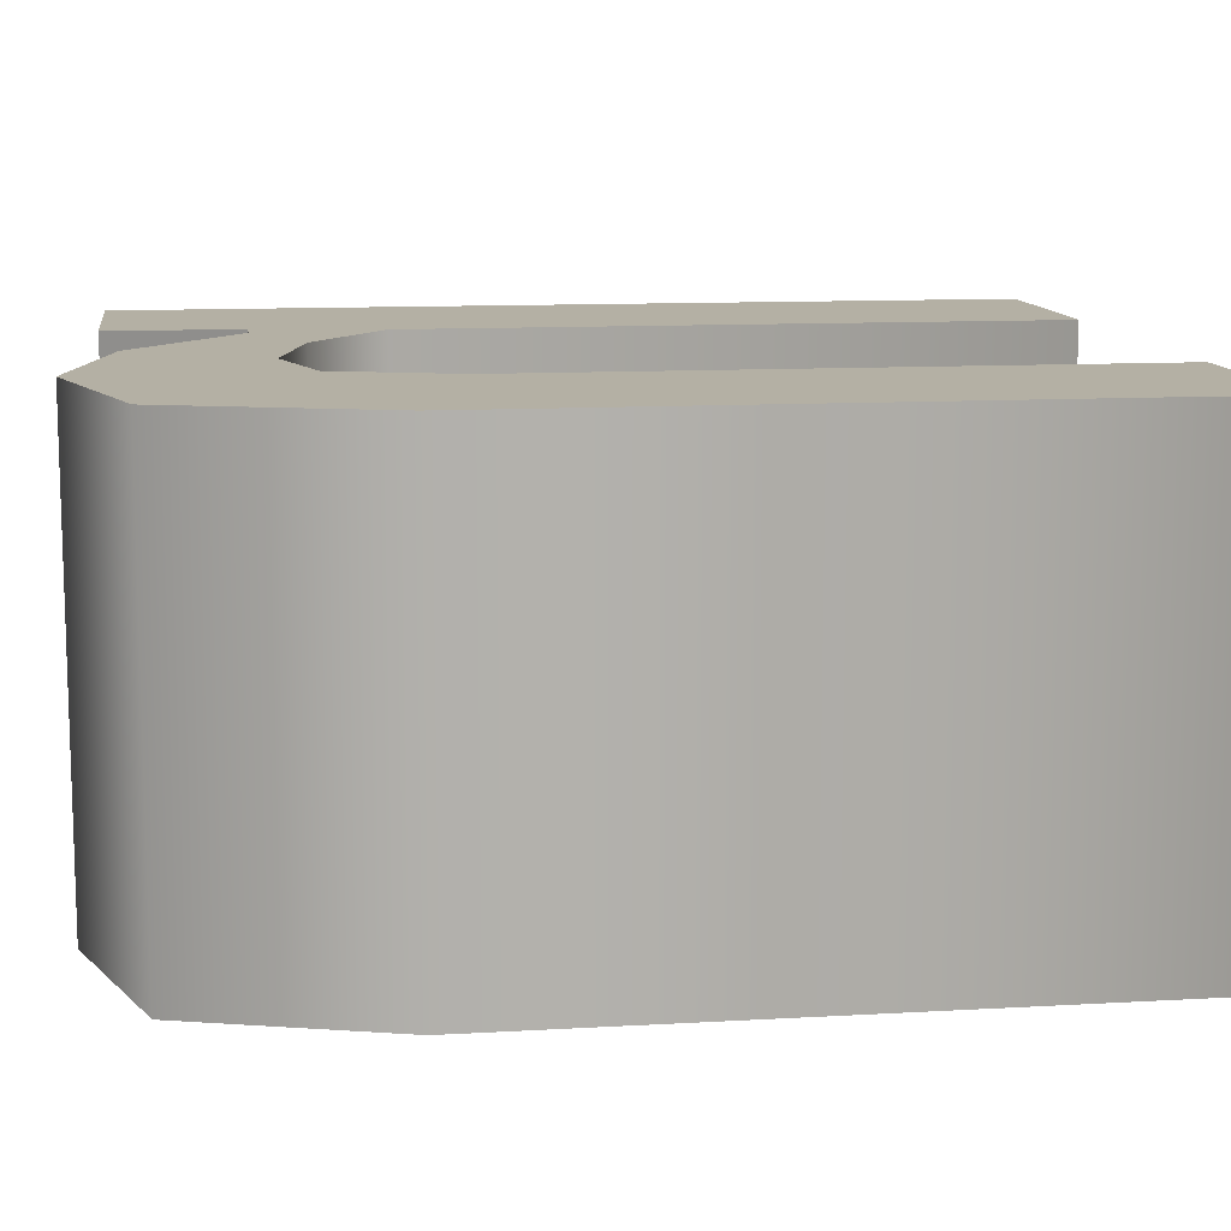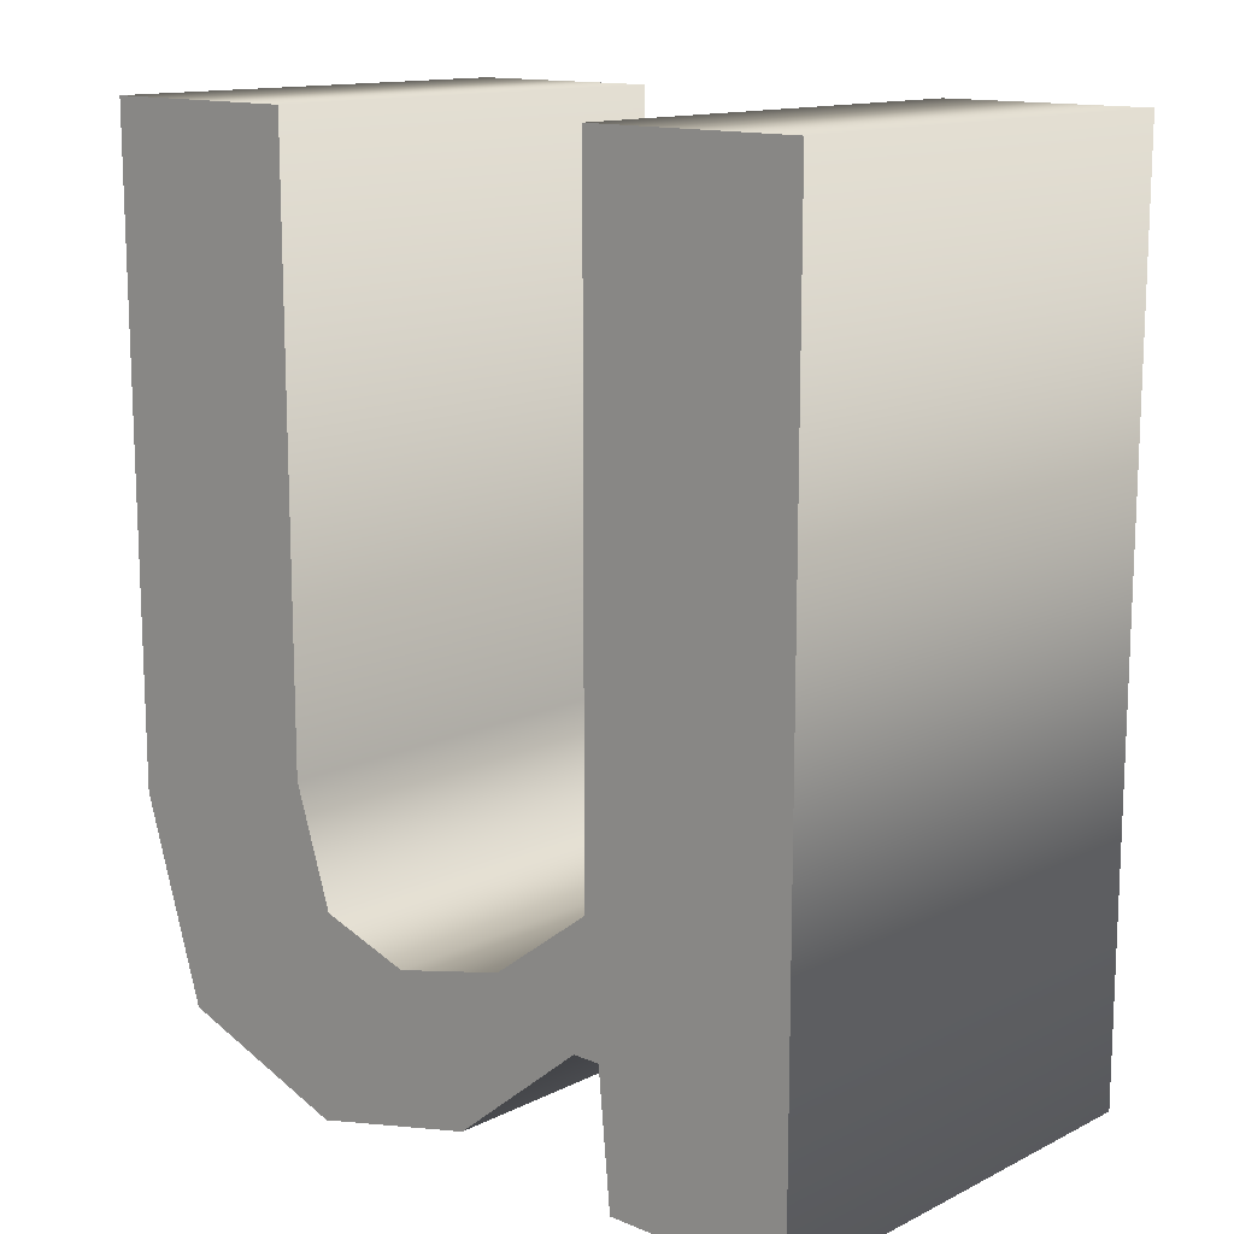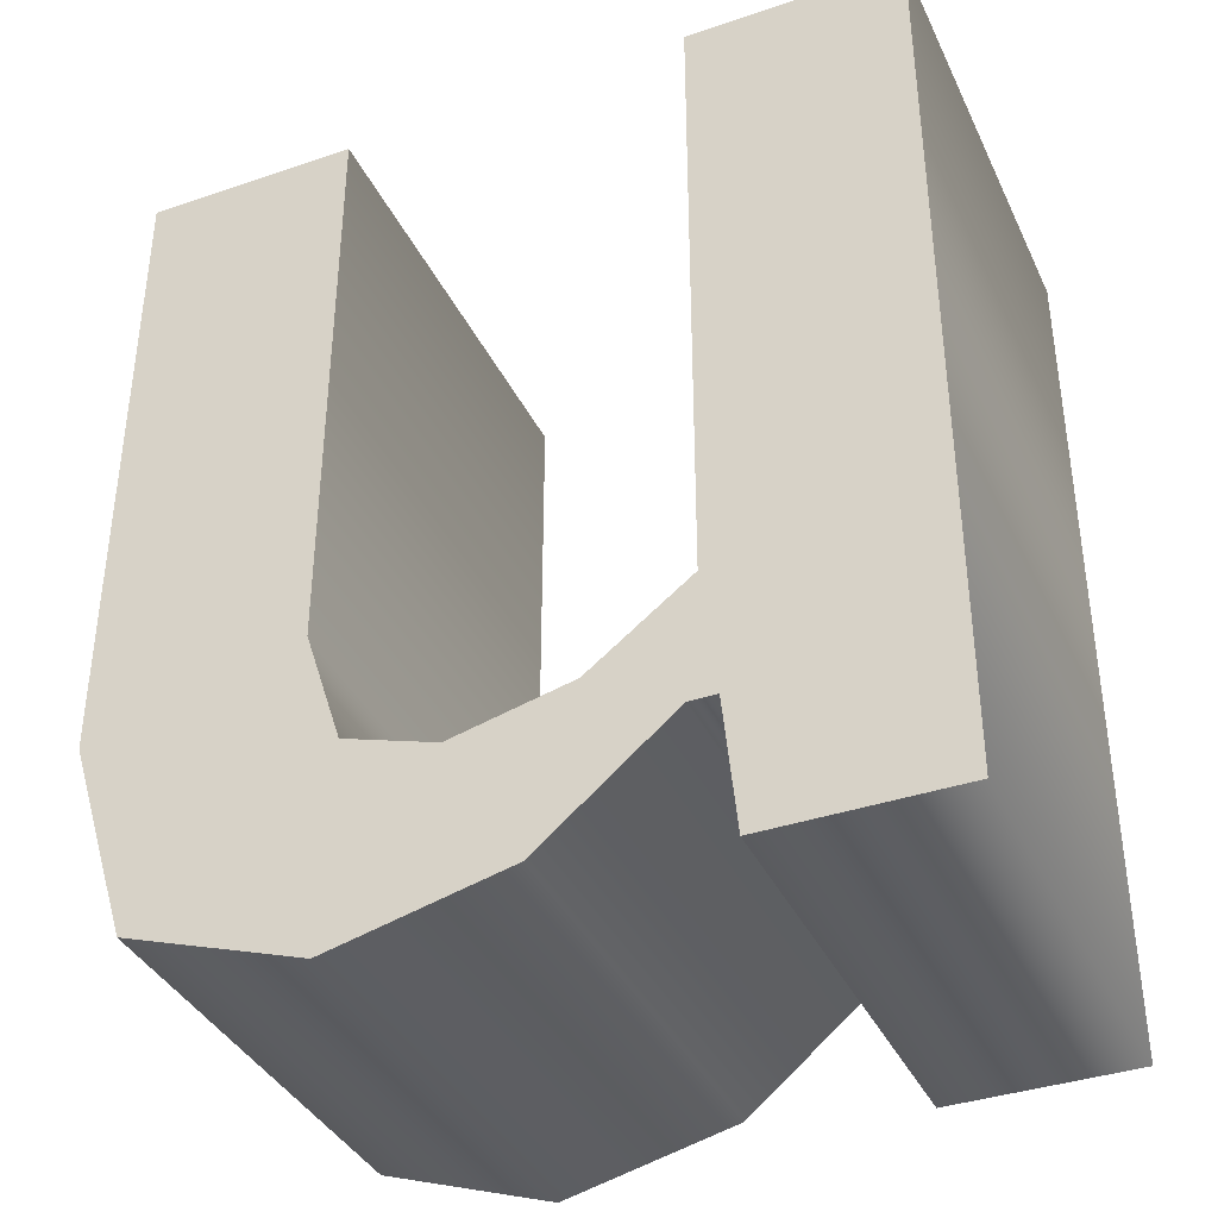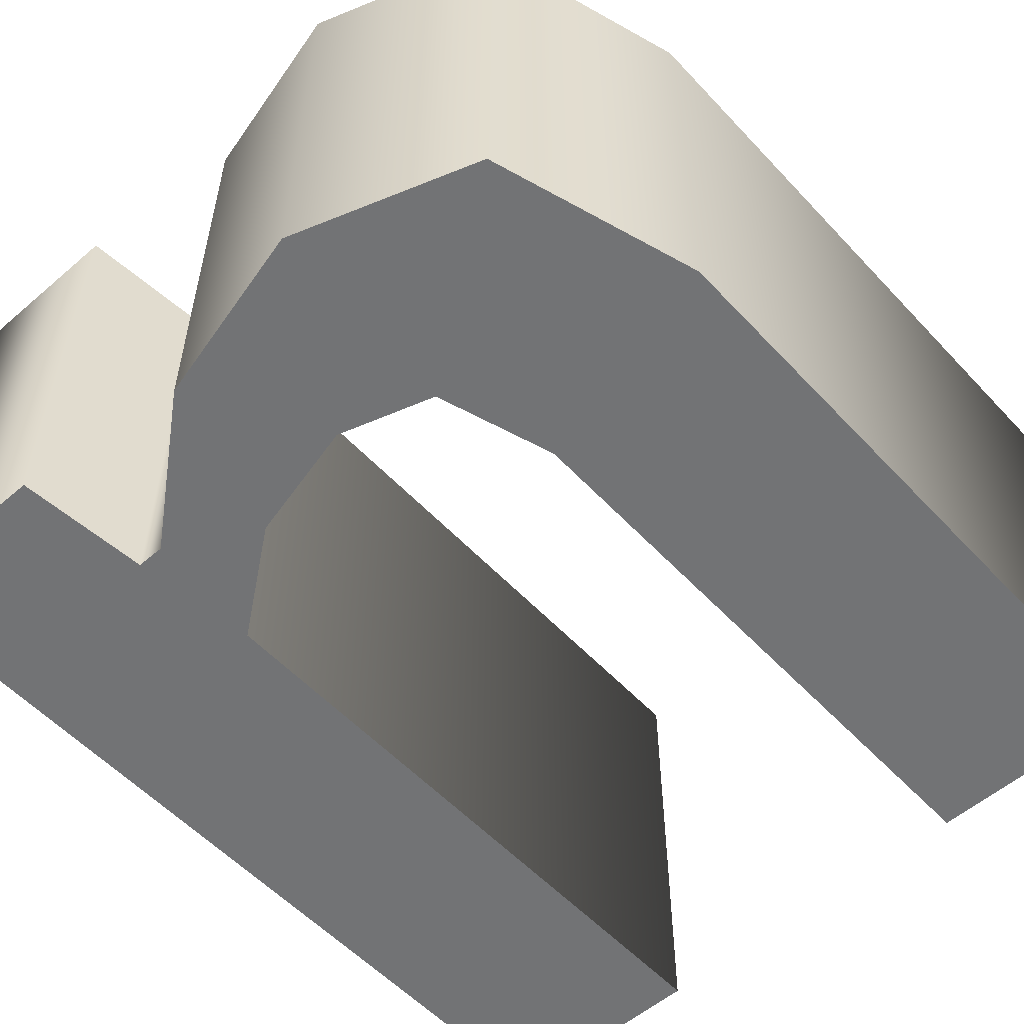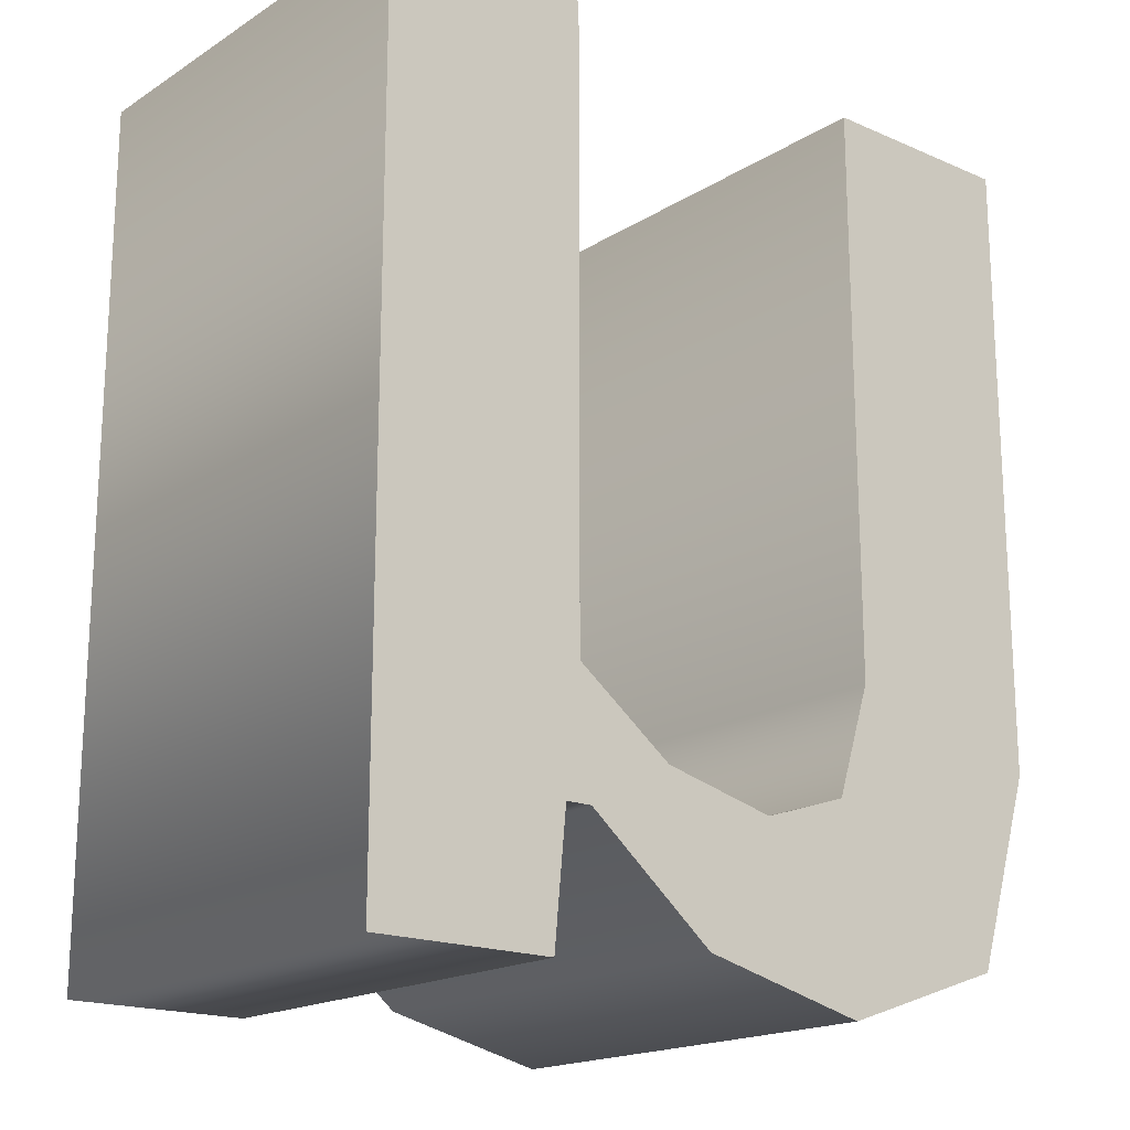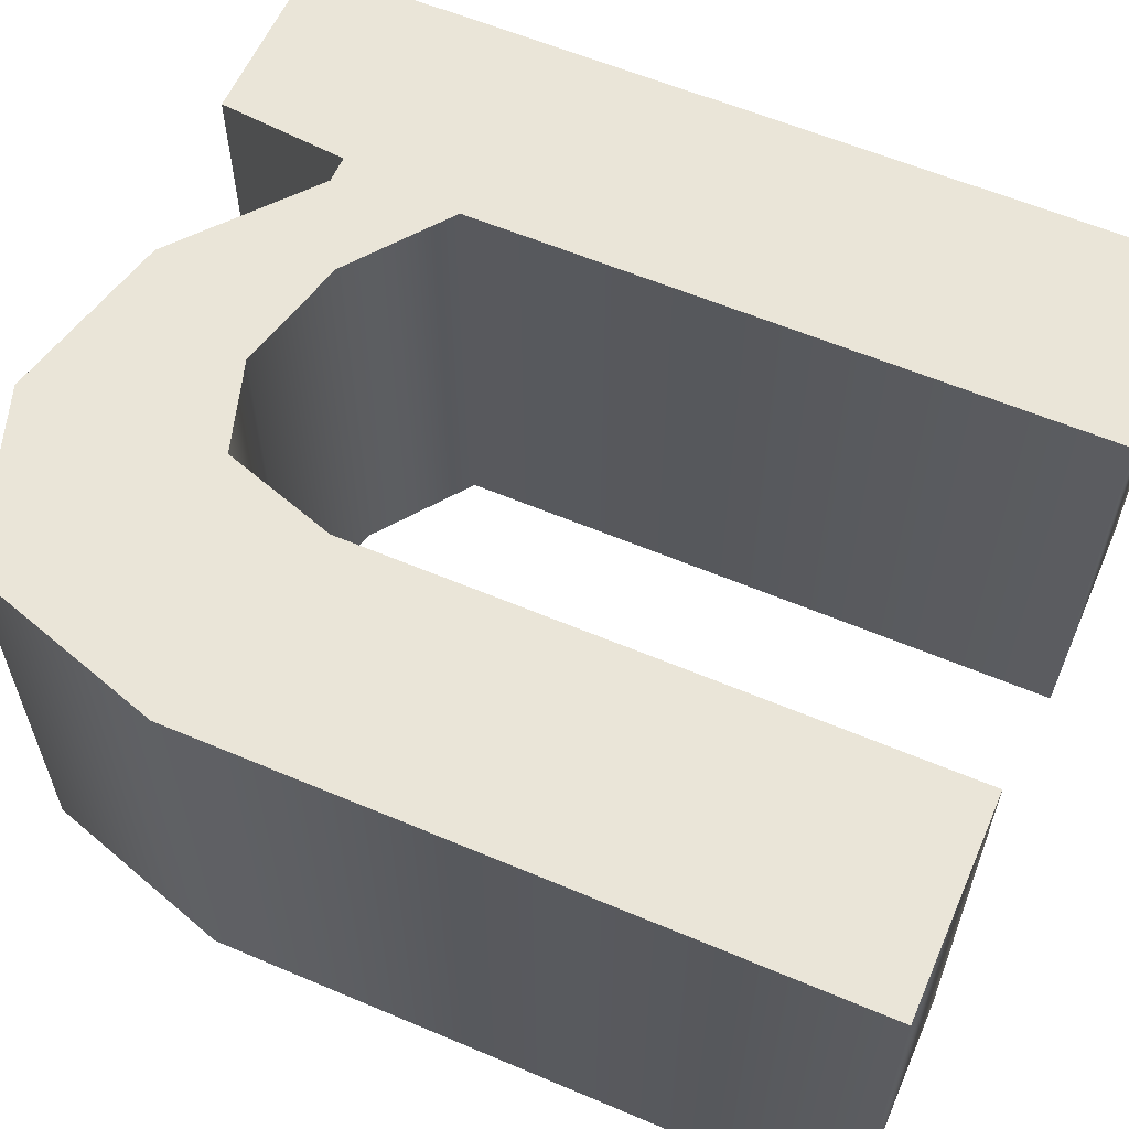
<metadata>
{"format":"obj","ext":"obj","renderer":"f3d","projection":"perspective","resolution":1024,"background":"white","views":[{"elev":11.4,"azim":82.0,"up":"+Z"},{"elev":13.7,"azim":-137.4,"up":"+Y"},{"elev":-37.8,"azim":-156.6,"up":"+Y"},{"elev":-55.7,"azim":42.1,"up":"+Z"},{"elev":-18.1,"azim":-39.9,"up":"+Y"},{"elev":59.5,"azim":113.5,"up":"+Z"}]}
</metadata>
<code>
o u
v 0.07639 -0.07822 -0.1
v 0.06004 -0.1284 -0.1
v 0.01946 -0.1414 -0.1
v -0.03245 -0.129 -0.1
v -0.07639 -0.09622 -0.1
v -0.07639 0.1799 -0.1
v -0.17 0.1799 -0.1
v -0.17 -0.2075 -0.1
v -0.08851 -0.2075 -0.1
v -0.083 -0.1502 -0.1
v -0.07088 -0.1502 -0.1
v -0.01276 -0.1977 -0.1
v 0.06463 -0.2163 -0.1
v 0.1427 -0.1895 -0.1
v 0.17 -0.1025 -0.1
v 0.17 0.1799 -0.1
v 0.07639 0.1799 -0.1
v 0.07639 -0.07822 0.1
v 0.06004 -0.1284 0.1
v 0.01946 -0.1414 0.1
v -0.03245 -0.129 0.1
v -0.07639 -0.09622 0.1
v -0.07639 0.1799 0.1
v -0.17 0.1799 0.1
v -0.17 -0.2075 0.1
v -0.08851 -0.2075 0.1
v -0.083 -0.1502 0.1
v -0.07088 -0.1502 0.1
v -0.01276 -0.1977 0.1
v 0.06463 -0.2163 0.1
v 0.1427 -0.1895 0.1
v 0.17 -0.1025 0.1
v 0.17 0.1799 0.1
v 0.07639 0.1799 0.1
v 0.07639 -0.07822 0.1
v 0.07639 -0.07822 -0.1
v 0.06004 -0.1284 0.1
v 0.06004 -0.1284 -0.1
v 0.01946 -0.1414 0.1
v 0.01946 -0.1414 -0.1
v -0.03245 -0.129 0.1
v -0.03245 -0.129 -0.1
v -0.07639 -0.09622 0.1
v -0.07639 -0.09622 -0.1
v -0.07639 0.1799 0.1
v -0.07639 0.1799 -0.1
v -0.17 0.1799 0.1
v -0.17 0.1799 -0.1
v -0.17 -0.2075 0.1
v -0.17 -0.2075 -0.1
v -0.08851 -0.2075 0.1
v -0.08851 -0.2075 -0.1
v -0.083 -0.1502 0.1
v -0.083 -0.1502 -0.1
v -0.07088 -0.1502 0.1
v -0.07088 -0.1502 -0.1
v -0.01276 -0.1977 0.1
v -0.01276 -0.1977 -0.1
v 0.06463 -0.2163 0.1
v 0.06463 -0.2163 -0.1
v 0.1427 -0.1895 0.1
v 0.1427 -0.1895 -0.1
v 0.17 -0.1025 0.1
v 0.17 -0.1025 -0.1
v 0.17 0.1799 0.1
v 0.17 0.1799 -0.1
v 0.07639 0.1799 0.1
v 0.07639 0.1799 -0.1
f 15 17 16
f 15 1 17
f 5 7 6
f 5 8 7
f 15 2 1
f 4 10 5
f 10 8 5
f 14 2 15
f 14 3 2
f 3 10 4
f 14 11 3
f 11 10 3
f 14 12 11
f 9 8 10
f 13 12 14
f 32 33 34
f 32 34 18
f 22 23 24
f 22 24 25
f 32 18 19
f 21 22 27
f 27 22 25
f 31 32 19
f 31 19 20
f 20 21 27
f 31 20 28
f 28 20 27
f 31 28 29
f 26 27 25
f 30 31 29
f 36 38 37 35
f 38 40 39 37
f 40 42 41 39
f 42 44 43 41
f 44 46 45 43
f 46 48 47 45
f 48 50 49 47
f 50 52 51 49
f 52 54 53 51
f 54 56 55 53
f 56 58 57 55
f 58 60 59 57
f 60 62 61 59
f 62 64 63 61
f 64 66 65 63
f 66 68 67 65
f 68 36 35 67

</code>
